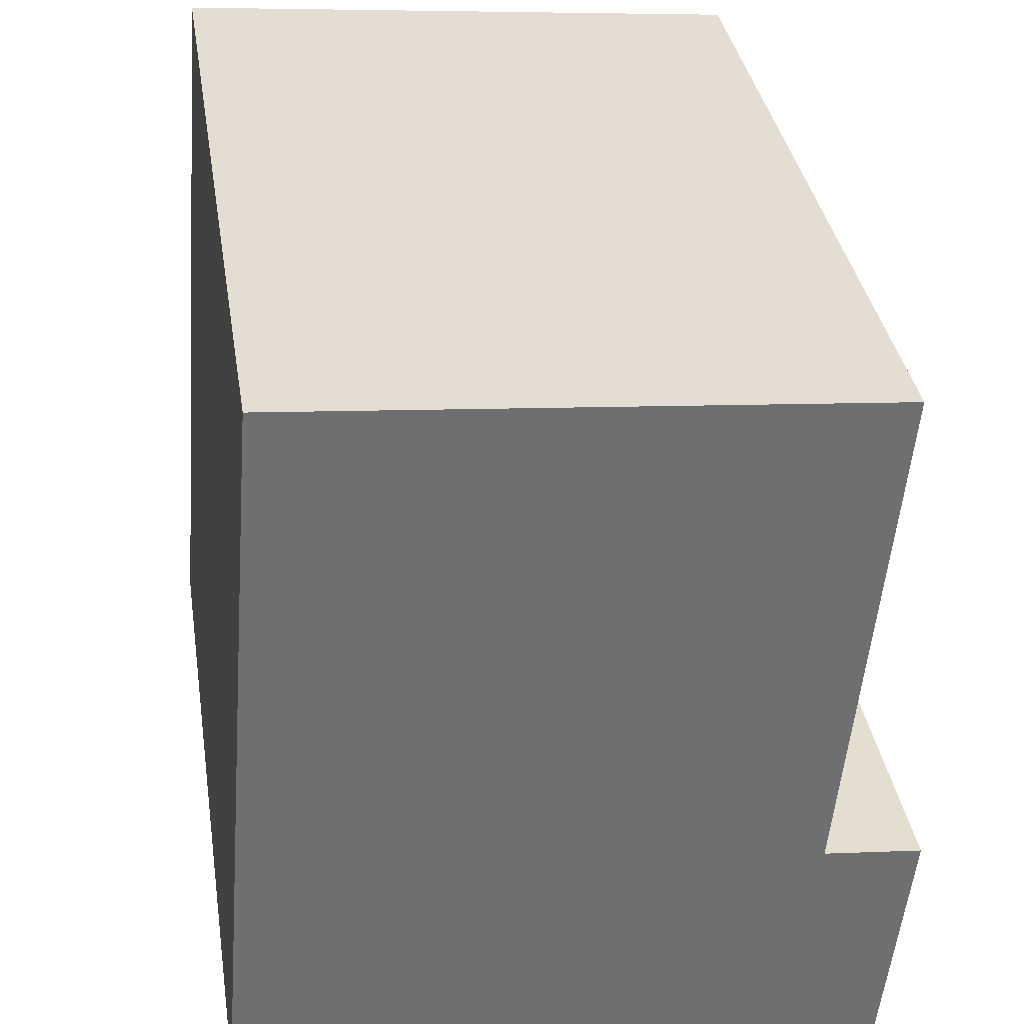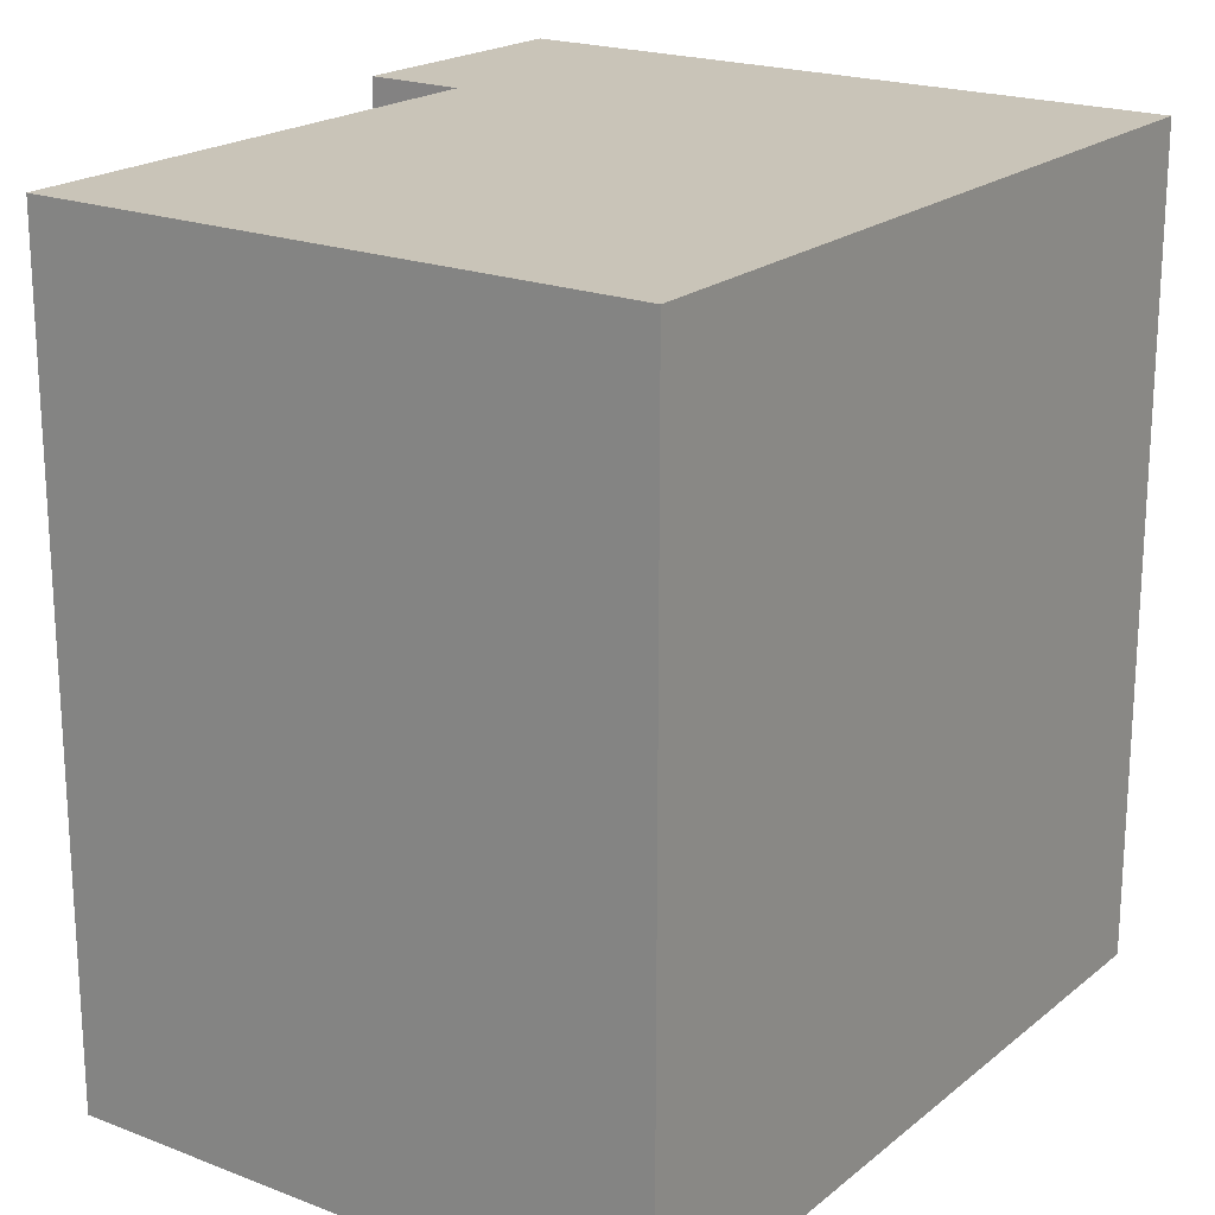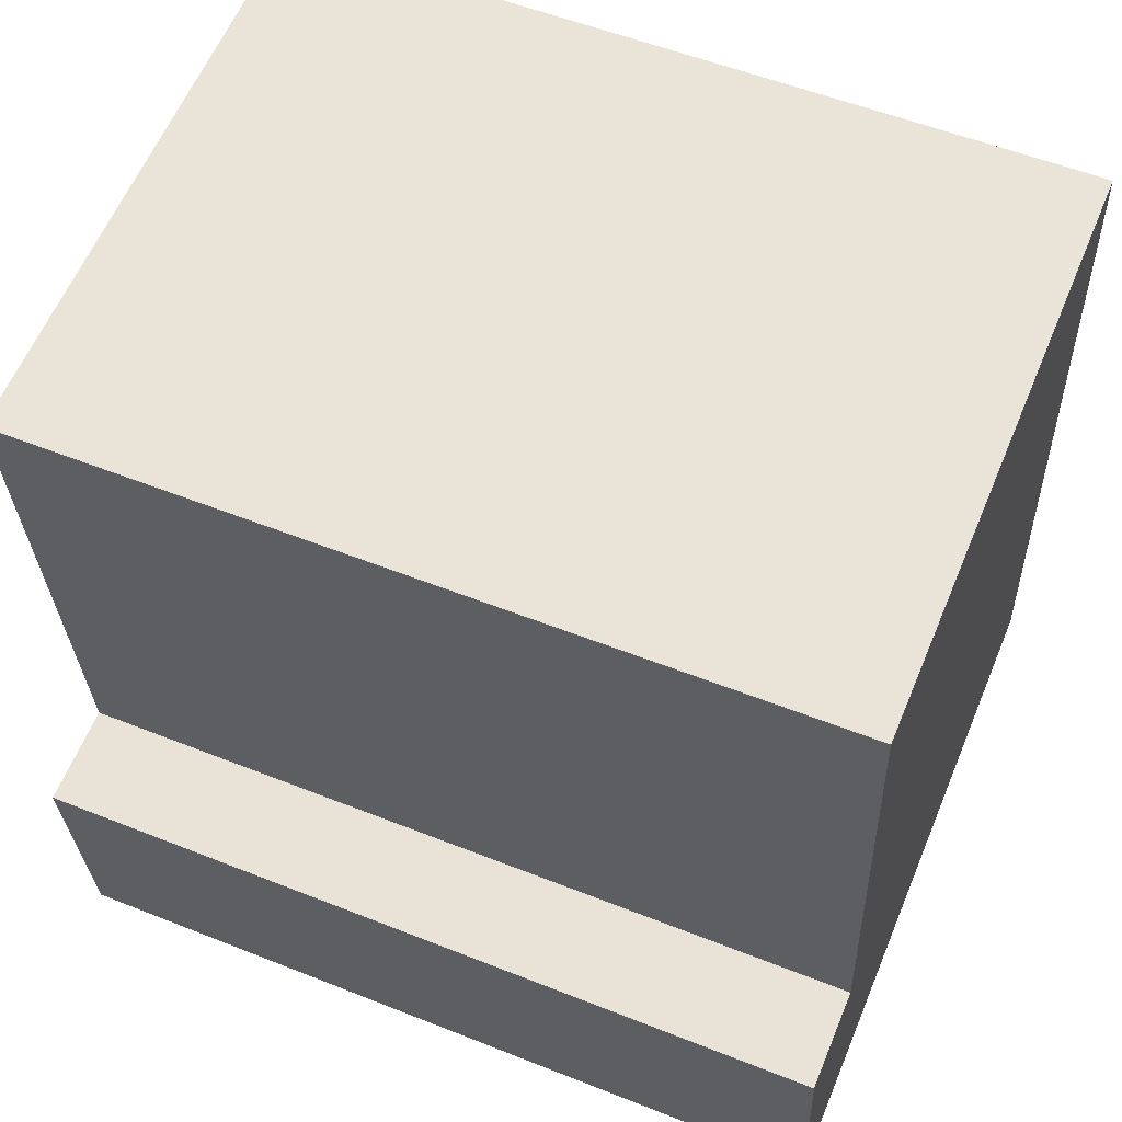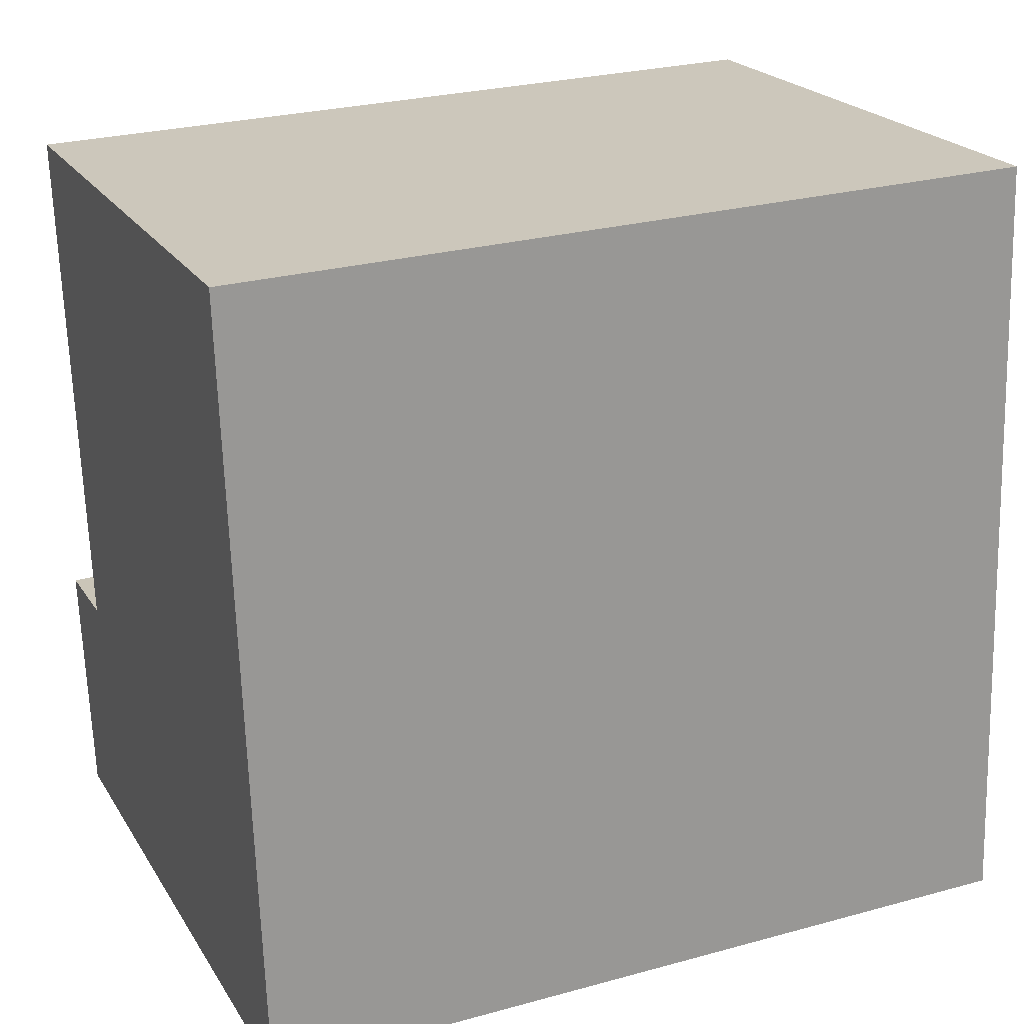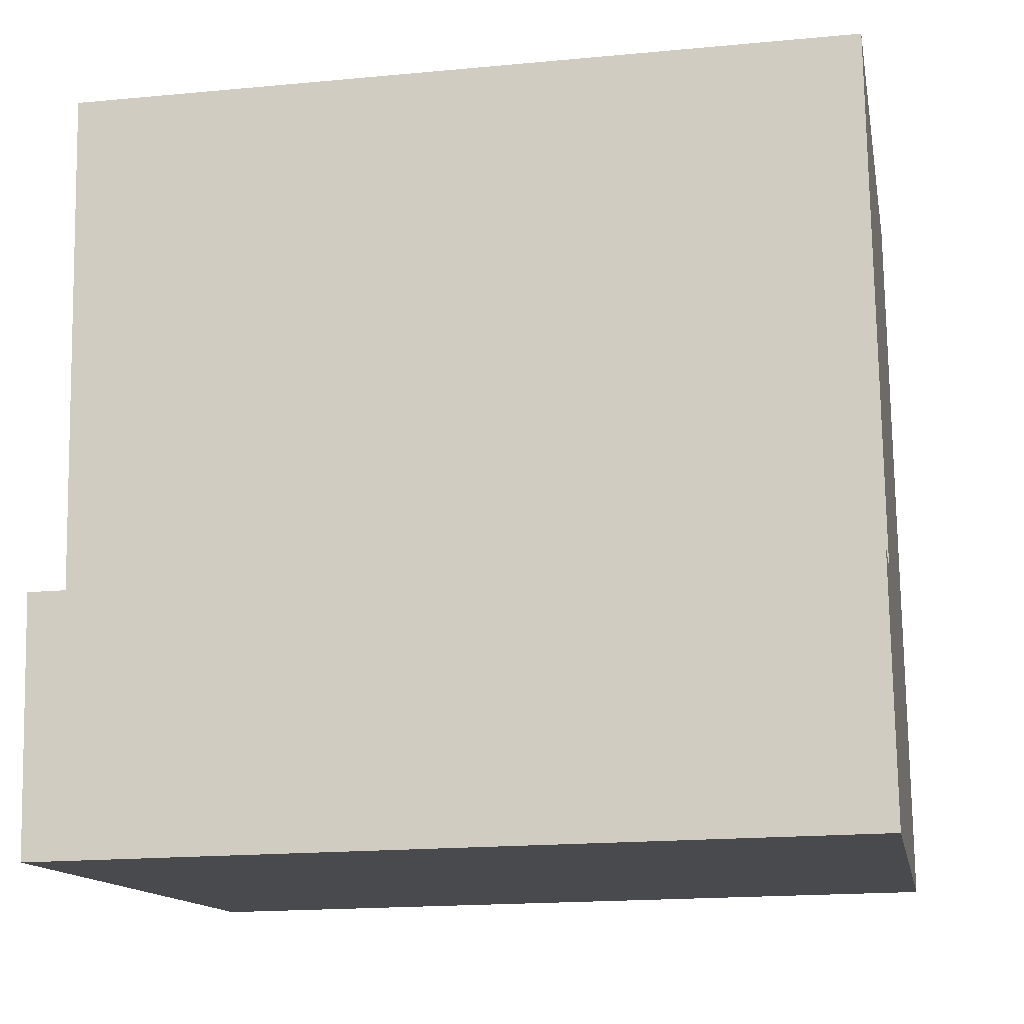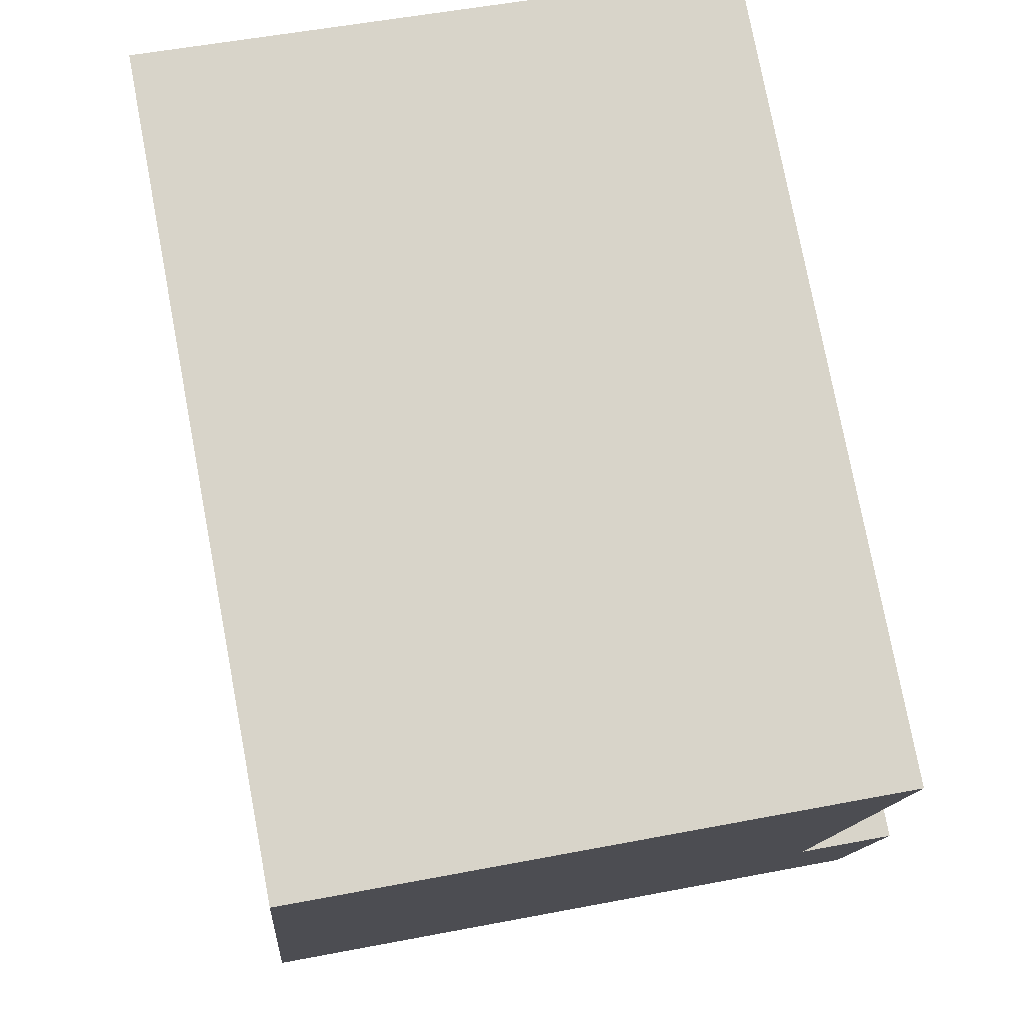
<metadata>
{"format":"obj","ext":"obj","renderer":"f3d","projection":"perspective","resolution":1024,"background":"white","views":[{"elev":36.0,"azim":171.0,"up":"+Z"},{"elev":20.2,"azim":30.4,"up":"+Y"},{"elev":55.3,"azim":-67.3,"up":"+Z"},{"elev":26.5,"azim":66.7,"up":"+Z"},{"elev":-18.3,"azim":-79.7,"up":"+Z"},{"elev":77.0,"azim":169.3,"up":"+Z"}]}
</metadata>
<code>
v  14.72 -8.351e-16 13.64
v  1.198 18.49 12.48
v  1.197 -7.642e-16 12.48
v  14.72 18.49 13.64
v  16.14 2.712e-16 -4.429
v  16.14 18.49 -4.429
v  12.64 18.49 -4.739
v  12.64 2.901e-16 -4.738
v  0.5988 18.49 -5.807
v  0.5984 3.555e-16 -5.806
v  0.0003933 18.49 -0.0005847
v  0 0 0
v  2.306 -1.498e-17 0.2447
v  2.307 18.49 0.2441
g defaultobject
f 1 2 3
f 2 1 4
f 5 4 1
f 4 5 6
f 7 5 8
f 5 7 6
f 9 8 10
f 8 9 7
f 11 10 12
f 10 11 9
f 13 11 12
f 11 13 14
f 2 13 3
f 13 2 14
f 3 5 1
f 5 3 13
f 5 13 8
f 8 13 10
f 10 13 12
f 4 14 2
f 14 4 6
f 14 6 7
f 14 7 9
f 9 11 14

</code>
